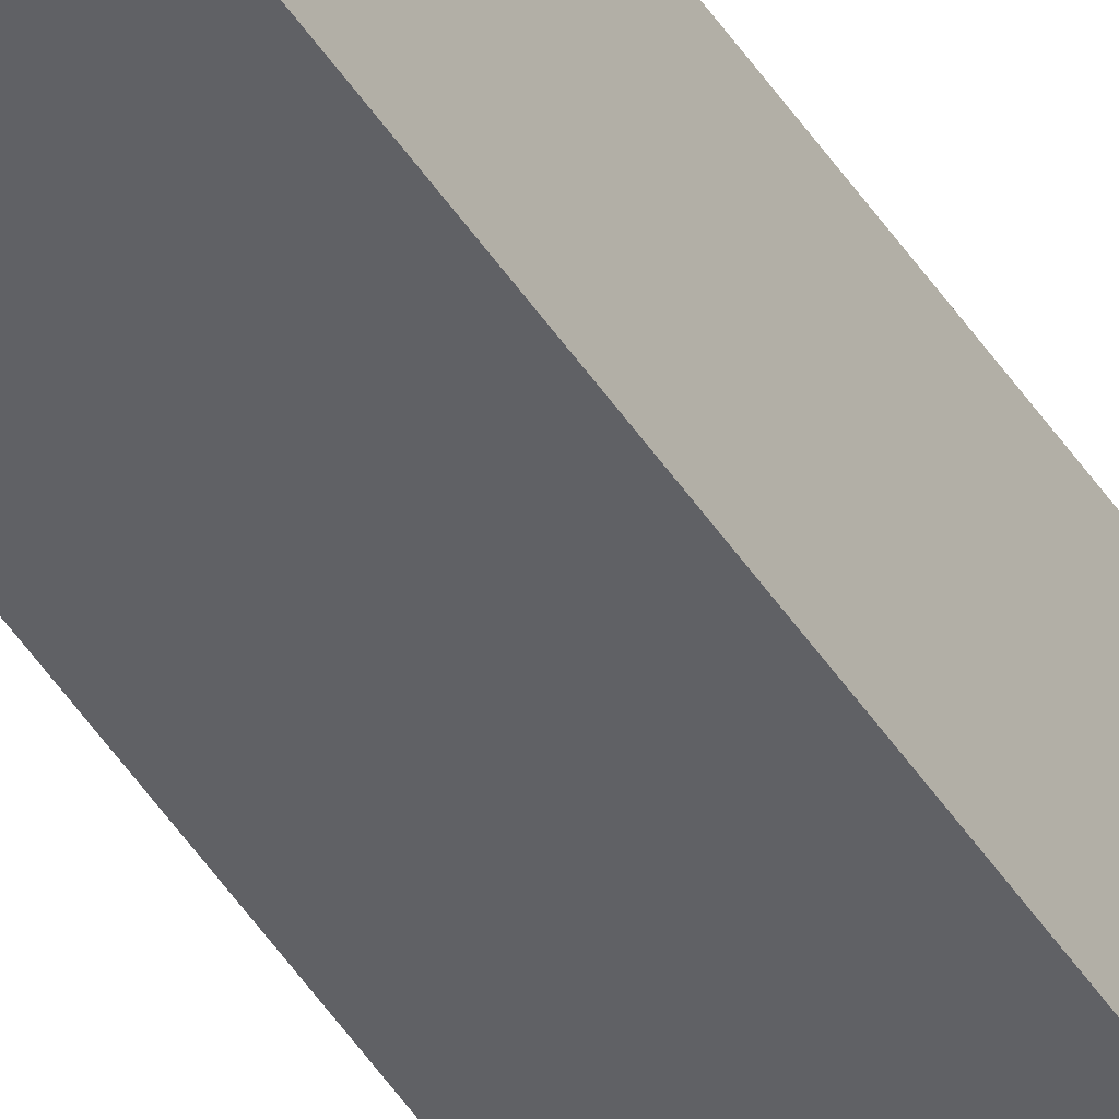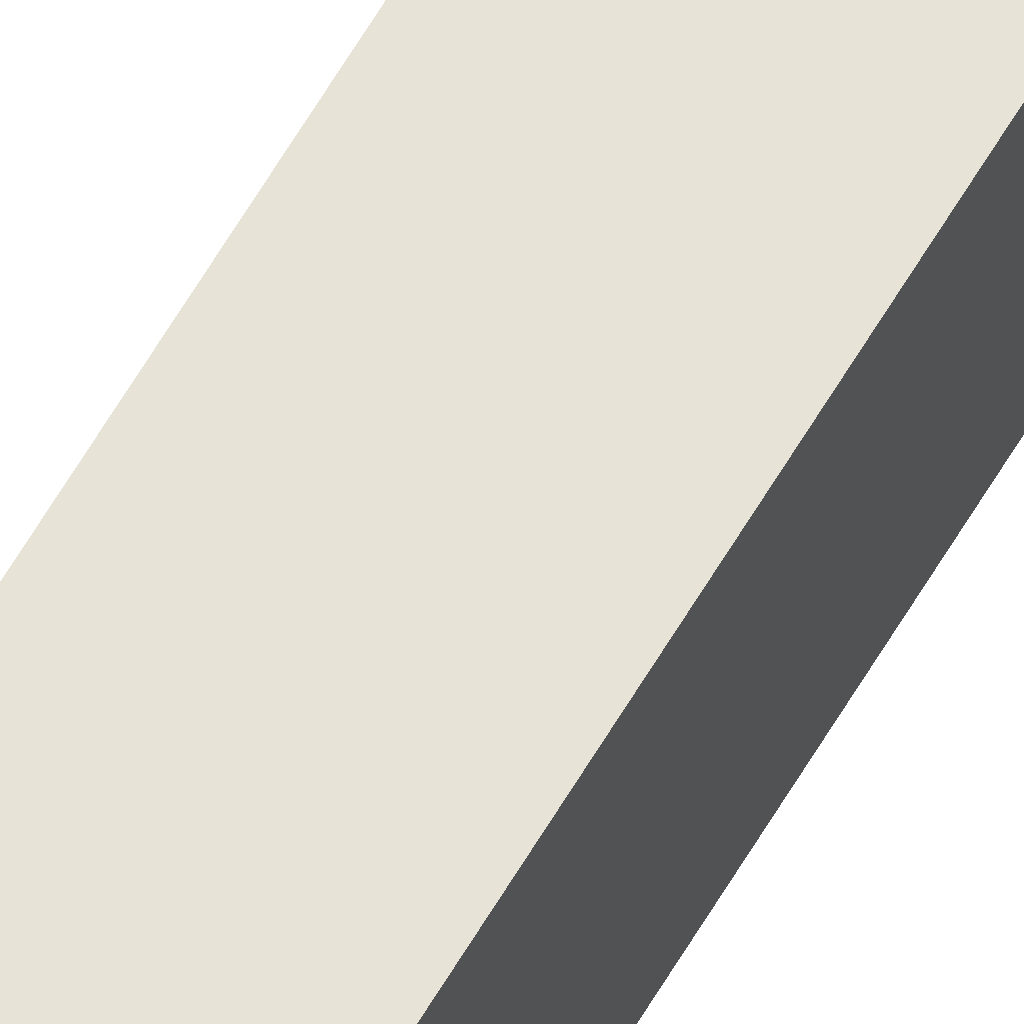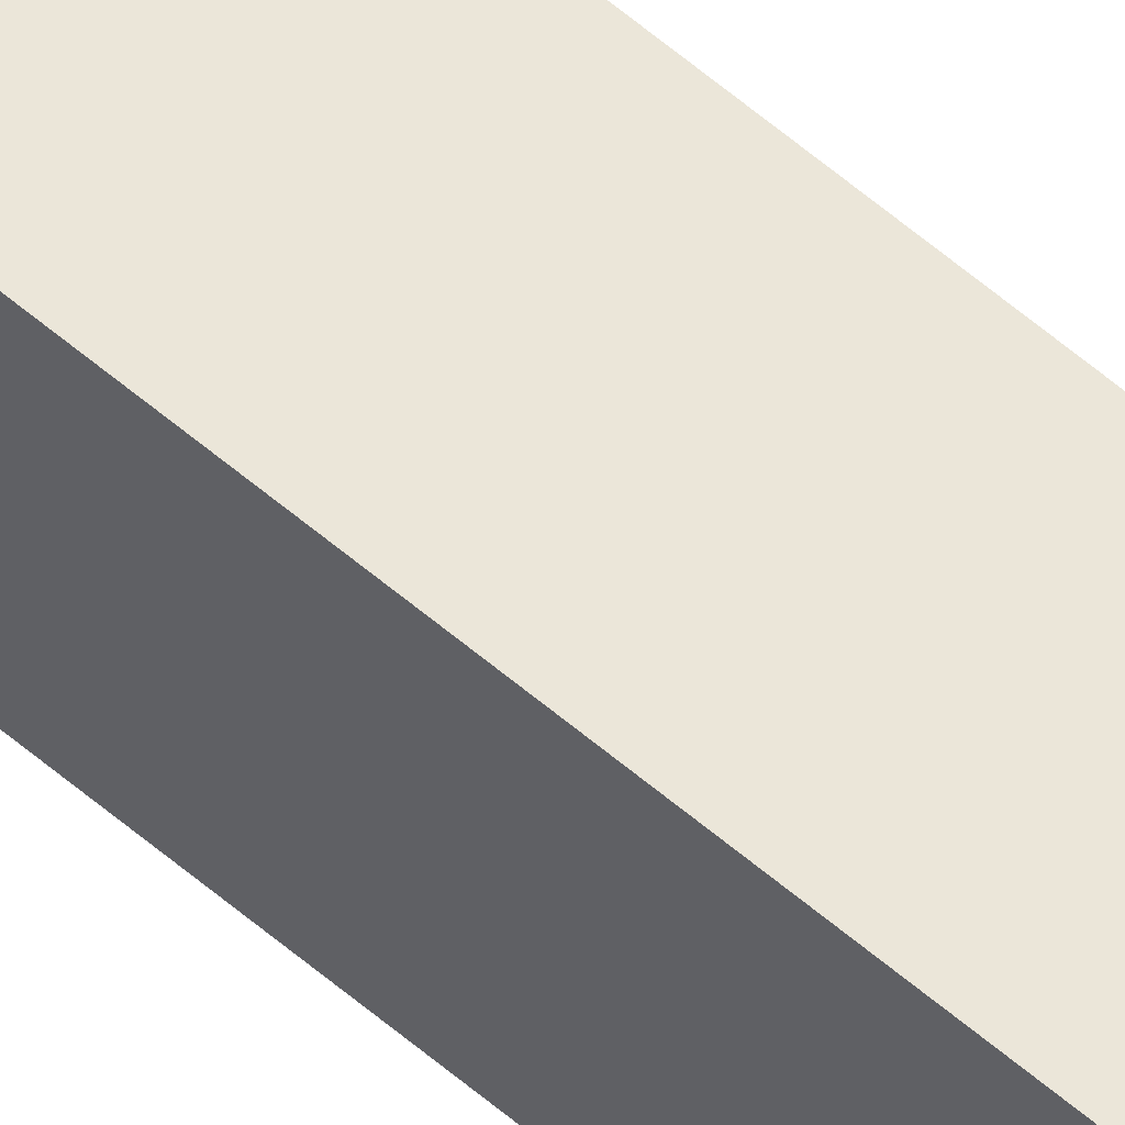
<metadata>
{"format":"obj","ext":"obj","renderer":"f3d","projection":"perspective","resolution":1024,"background":"white","views":[{"elev":-49.2,"azim":-148.0,"up":"+Y"},{"elev":61.9,"azim":30.2,"up":"+Y"},{"elev":55.9,"azim":-47.5,"up":"+Y"}]}
</metadata>
<code>
g pb_Mesh103820
v 0.1386 -0.07069 8.374
v 0.01843 -0.07069 8.374
v 0.1386 0.07069 8.374
v 0.01843 0.07069 8.374
v 0.01843 -0.07069 8.374
v 0.01843 -0.07069 1.461e-06
v 0.01843 0.07069 8.374
v 0.01843 0.07069 1.461e-06
v 0.01843 -0.07069 1.461e-06
v 0.1386 -0.07069 1.55e-06
v 0.01843 0.07069 1.461e-06
v 0.1386 0.07069 1.55e-06
v 0.1386 -0.07069 1.55e-06
v 0.1386 -0.07069 8.374
v 0.1386 0.07069 1.55e-06
v 0.1386 0.07069 8.374
v 0.1386 0.07069 8.374
v 0.01843 0.07069 8.374
v 0.1386 0.07069 1.55e-06
v 0.01843 0.07069 1.461e-06
v 0.1386 -0.07069 1.55e-06
v 0.01843 -0.07069 1.461e-06
v 0.1386 -0.07069 8.374
v 0.01843 -0.07069 8.374
g pb_Mesh103820_0
f 3 2 1
f 3 4 2
f 7 6 5
f 7 8 6
f 11 10 9
f 11 12 10
f 15 14 13
f 15 16 14
f 19 18 17
f 19 20 18
f 23 22 21
f 23 24 22

</code>
